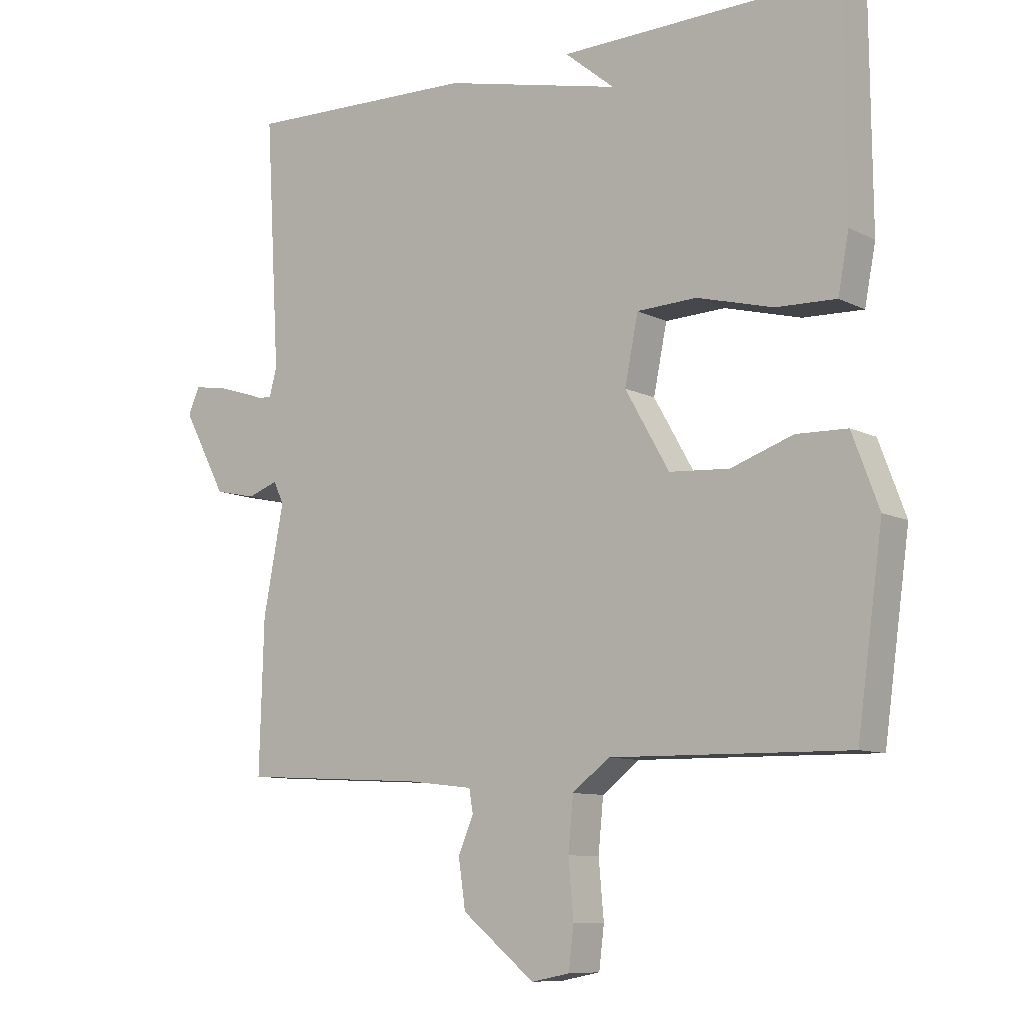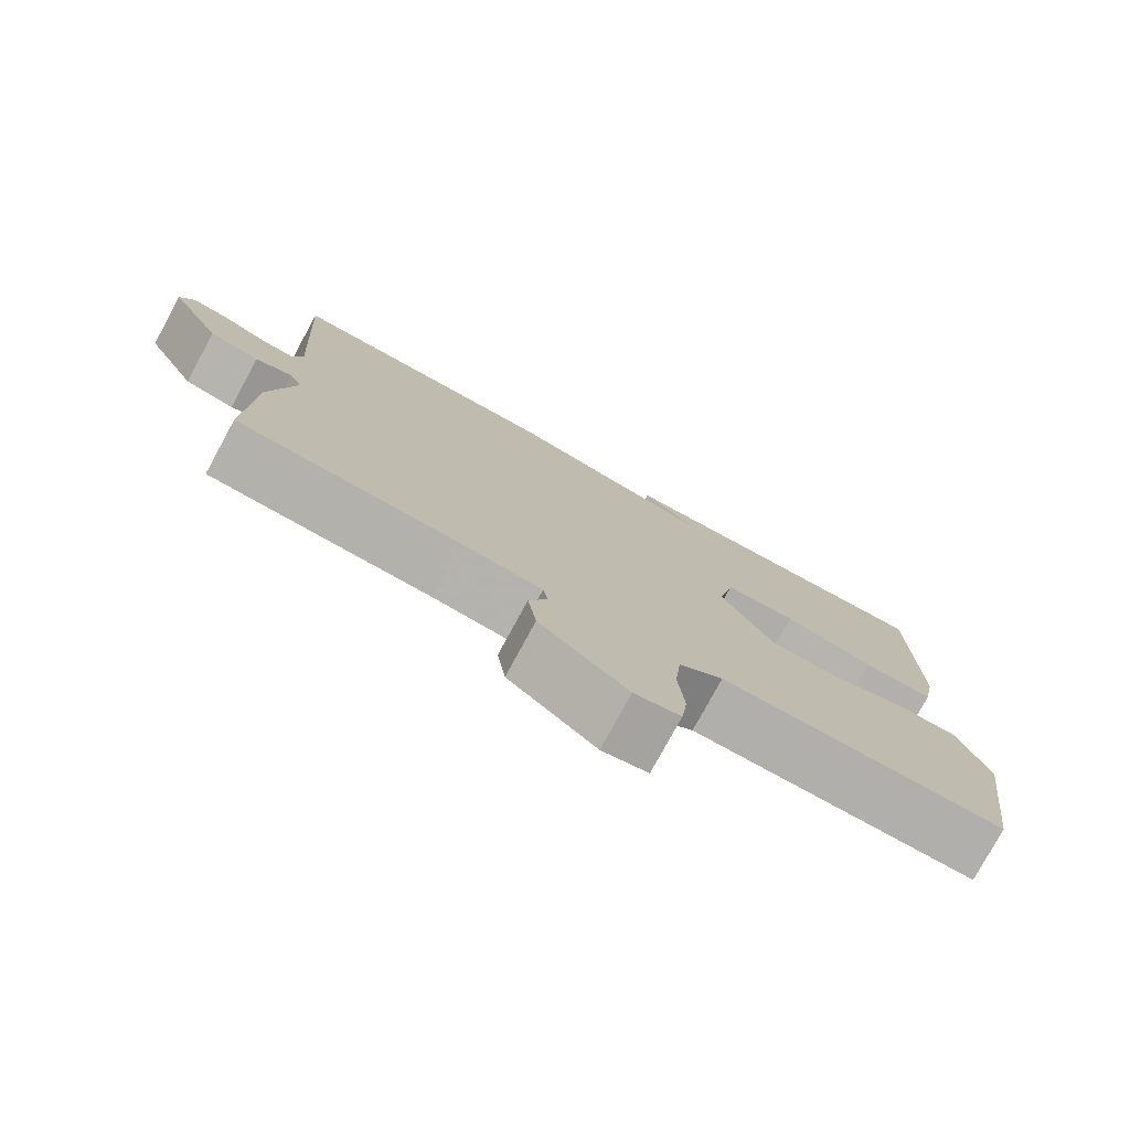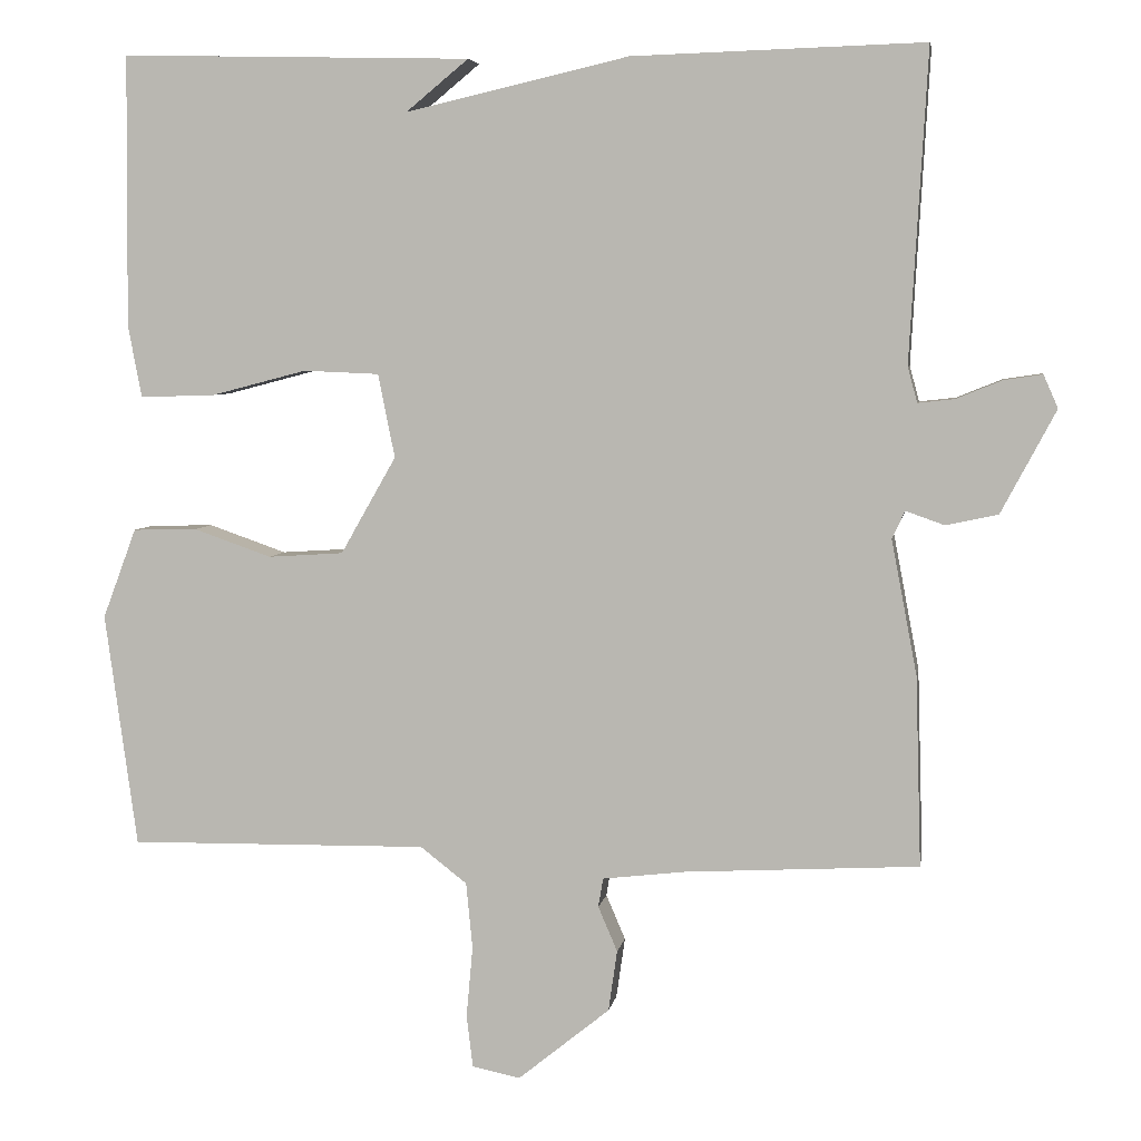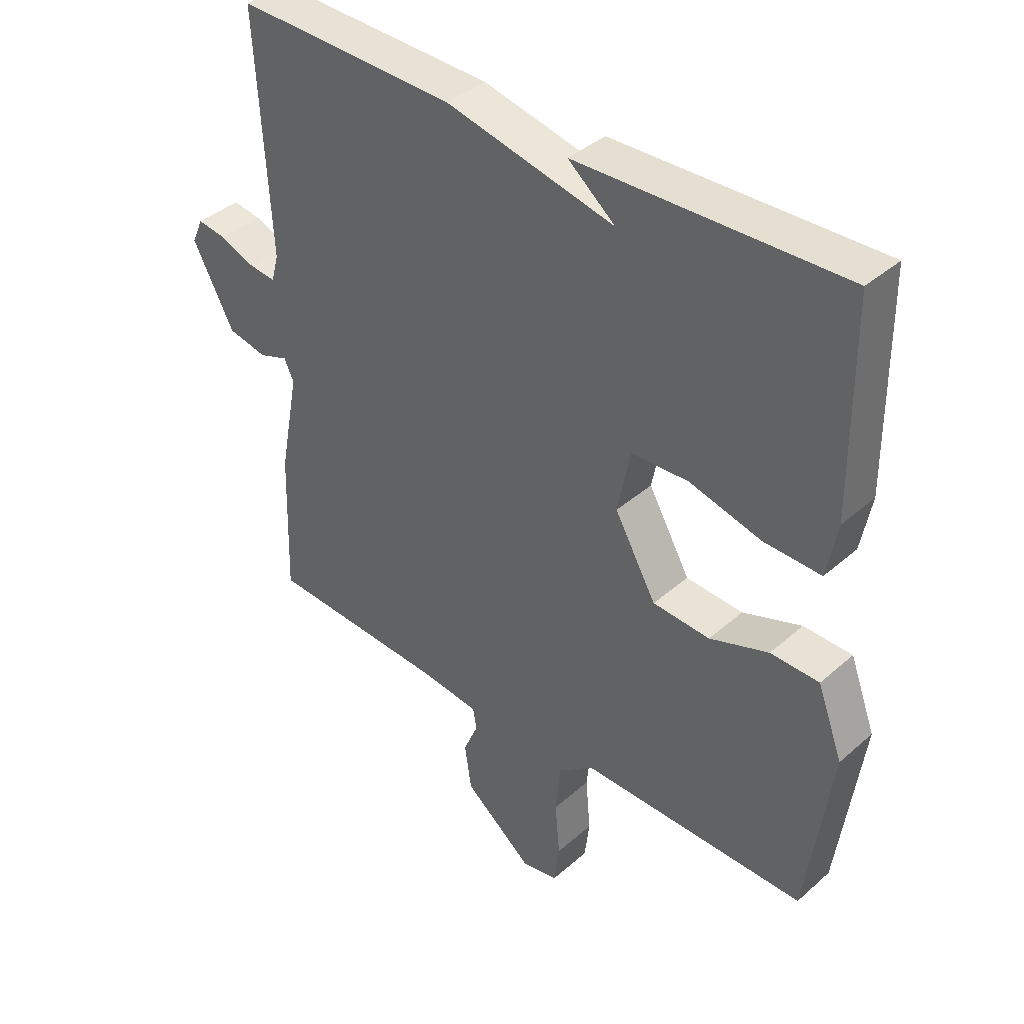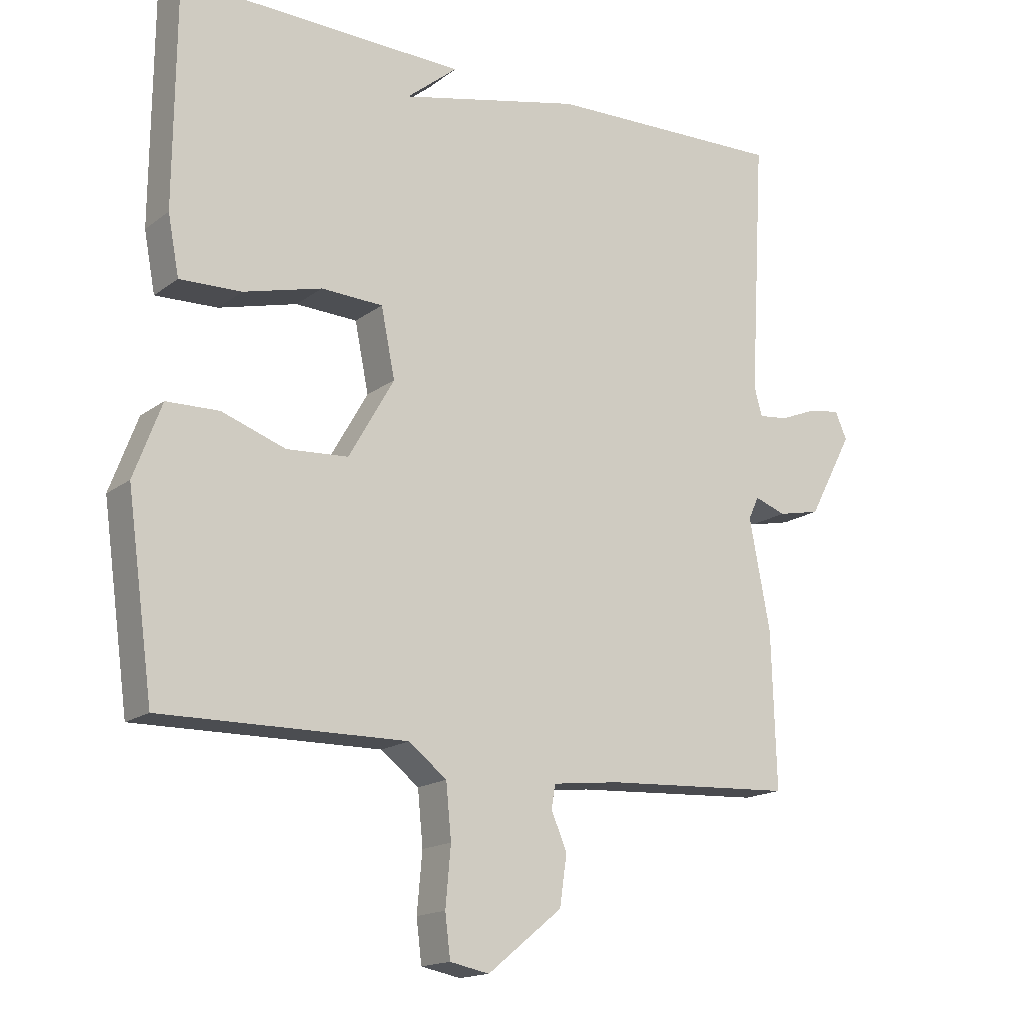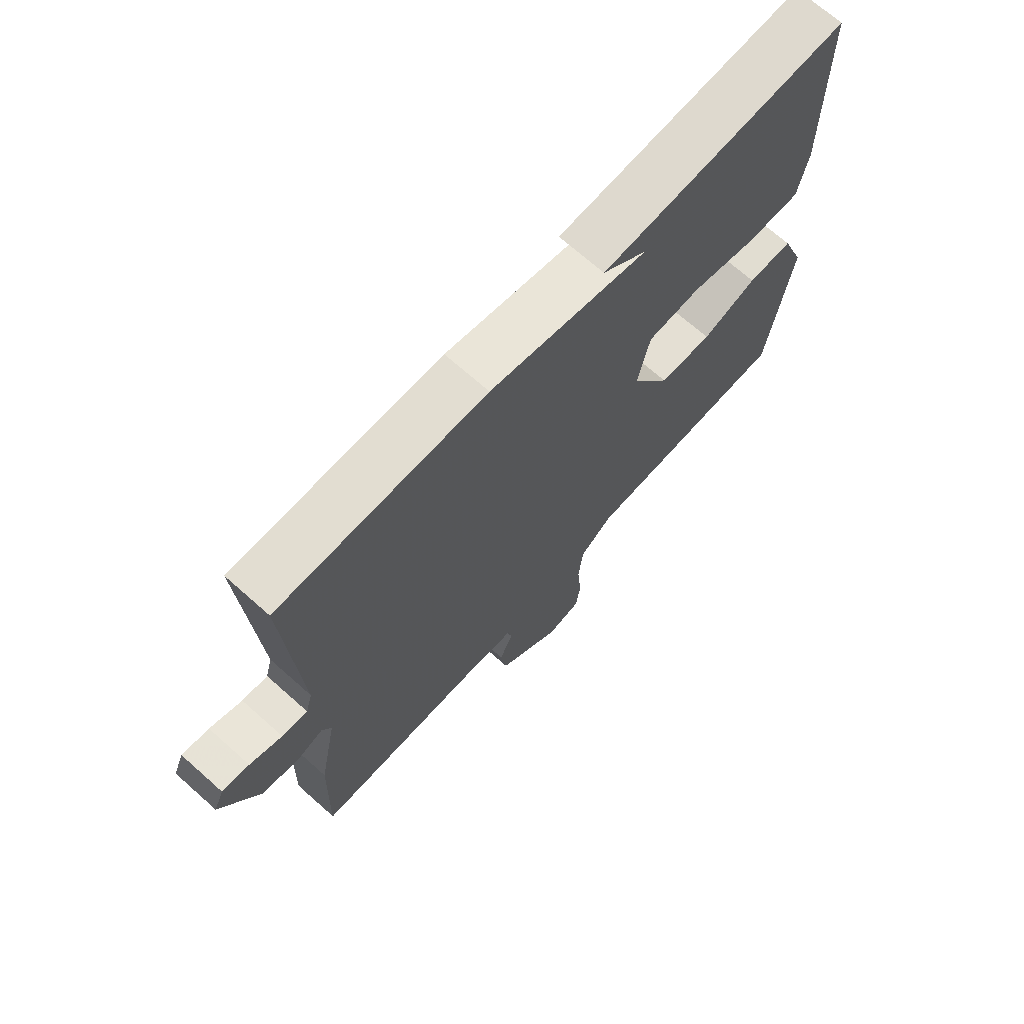
<metadata>
{"format":"obj","ext":"obj","renderer":"f3d","projection":"perspective","resolution":1024,"background":"white","views":[{"elev":-9.3,"azim":37.0,"up":"+Z"},{"elev":-78.0,"azim":-28.6,"up":"+Z"},{"elev":5.2,"azim":-170.8,"up":"+Z"},{"elev":38.8,"azim":42.4,"up":"+Z"},{"elev":-16.3,"azim":145.9,"up":"+Z"},{"elev":70.2,"azim":-48.4,"up":"+Z"}]}
</metadata>
<code>
v -0.5 0.07 0.5
v -0.137 0.07 0.489
v 0.141 0.07 0.425
v 0.063 0.07 0.489
v 0.5 0.07 0.5
v 0.503 0.07 0.162
v 0.486 0.07 0.072
v 0.392 0.07 0.075
v 0.273 0.07 0.106
v 0.179 0.07 0.102
v 0.158 0.07 -0.002
v 0.227 0.07 -0.123
v 0.321 0.07 -0.129
v 0.418 0.07 -0.095
v 0.498 0.07 -0.097
v 0.54 0.07 -0.209
v 0.5 0.07 -0.5
v 0.127 0.07 -0.495
v 0.069 0.07 -0.54
v 0.061 0.07 -0.622
v 0.069 0.07 -0.711
v 0.061 0.07 -0.776
v 0.001 0.07 -0.788
v -0.113 0.07 -0.696
v -0.124 0.07 -0.62
v -0.1 0.07 -0.564
v -0.106 0.07 -0.528
v -0.209 0.07 -0.516
v -0.5 0.07 -0.5
v -0.493 0.07 -0.264
v -0.461 0.07 -0.096
v -0.477 0.07 -0.062
v -0.525 0.07 -0.079
v -0.59 0.07 -0.065
v -0.658 0.07 0.063
v -0.64 0.07 0.104
v -0.592 0.07 0.097
v -0.535 0.07 0.074
v -0.49 0.07 0.069
v -0.478 0.07 0.113
v -0.5 0 0.5
v -0.137 0 0.489
v 0.141 0 0.425
v 0.063 0 0.489
v 0.5 0 0.5
v 0.503 0 0.162
v 0.486 0 0.072
v 0.392 0 0.075
v 0.273 0 0.106
v 0.179 0 0.102
v 0.158 0 -0.002
v 0.227 0 -0.123
v 0.321 0 -0.129
v 0.418 0 -0.095
v 0.498 0 -0.097
v 0.54 0 -0.209
v 0.5 0 -0.5
v 0.127 0 -0.495
v 0.069 0 -0.54
v 0.061 0 -0.622
v 0.069 0 -0.711
v 0.061 0 -0.776
v 0.001 0 -0.788
v -0.113 0 -0.696
v -0.124 0 -0.62
v -0.1 0 -0.564
v -0.106 0 -0.528
v -0.209 0 -0.516
v -0.5 0 -0.5
v -0.493 0 -0.264
v -0.461 0 -0.096
v -0.477 0 -0.062
v -0.525 0 -0.079
v -0.59 0 -0.065
v -0.658 0 0.063
v -0.64 0 0.104
v -0.592 0 0.097
v -0.535 0 0.074
v -0.49 0 0.069
v -0.478 0 0.113
f 36 37 38
f 35 36 38
f 34 35 38
f 33 34 38
f 32 33 38
f 31 32 38 39
f 28 29 30 31
f 31 39 40
f 28 31 40
f 27 28 40
f 24 25 26
f 23 24 26
f 22 23 26
f 21 22 26
f 20 21 26
f 19 20 26 27
f 1 2 3
f 40 1 3
f 27 40 3
f 19 27 3
f 18 19 3
f 16 17 18
f 15 16 18
f 14 15 18
f 13 14 18
f 7 8 9
f 6 7 9
f 5 6 9
f 5 9 10
f 3 4 5
f 3 5 10
f 12 13 18
f 11 12 18
f 11 18 3
f 3 10 11
f 78 77 76
f 78 76 75
f 78 75 74
f 78 74 73
f 78 73 72
f 79 78 72 71
f 71 70 69 68
f 80 79 71
f 80 71 68
f 80 68 67
f 66 65 64
f 66 64 63
f 66 63 62
f 66 62 61
f 66 61 60
f 67 66 60 59
f 43 42 41
f 43 41 80
f 43 80 67
f 43 67 59
f 43 59 58
f 58 57 56
f 58 56 55
f 58 55 54
f 58 54 53
f 49 48 47
f 49 47 46
f 49 46 45
f 50 49 45
f 45 44 43
f 50 45 43
f 58 53 52
f 58 52 51
f 43 58 51
f 51 50 43
f 1 41 42 2
f 2 42 43 3
f 3 43 44 4
f 4 44 45 5
f 5 45 46 6
f 6 46 47 7
f 7 47 48 8
f 8 48 49 9
f 9 49 50 10
f 10 50 51 11
f 11 51 52 12
f 12 52 53 13
f 13 53 54 14
f 14 54 55 15
f 15 55 56 16
f 16 56 57 17
f 17 57 58 18
f 18 58 59 19
f 19 59 60 20
f 20 60 61 21
f 21 61 62 22
f 22 62 63 23
f 23 63 64 24
f 24 64 65 25
f 25 65 66 26
f 26 66 67 27
f 27 67 68 28
f 28 68 69 29
f 29 69 70 30
f 30 70 71 31
f 31 71 72 32
f 32 72 73 33
f 33 73 74 34
f 34 74 75 35
f 35 75 76 36
f 36 76 77 37
f 37 77 78 38
f 38 78 79 39
f 39 79 80 40
f 40 80 41 1

</code>
